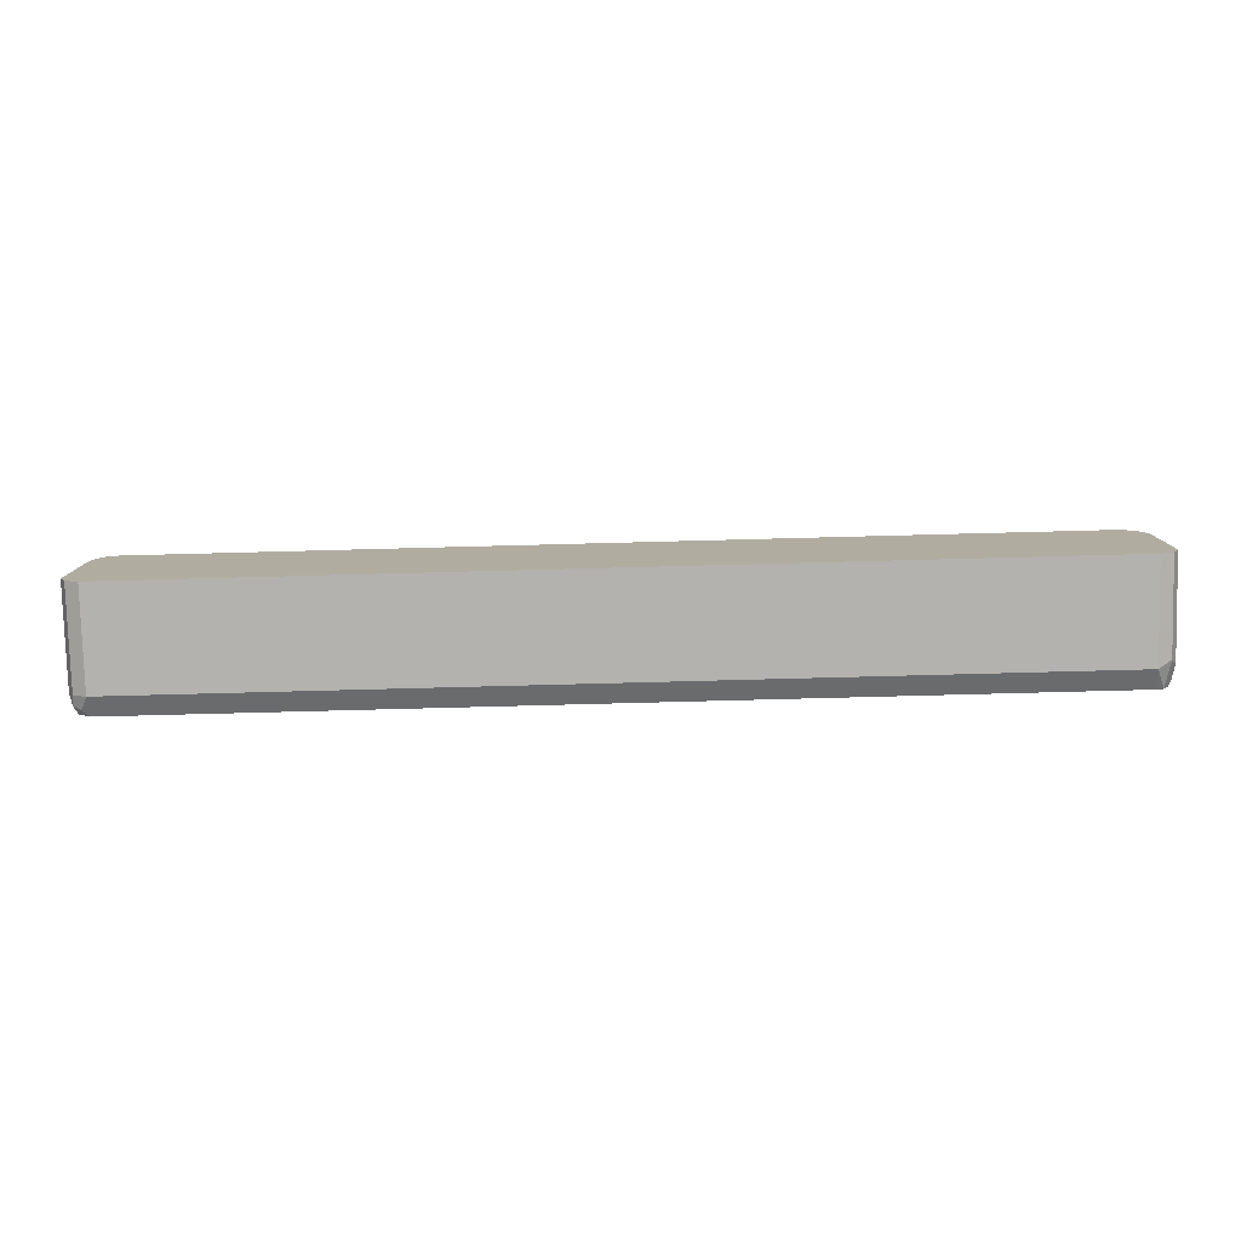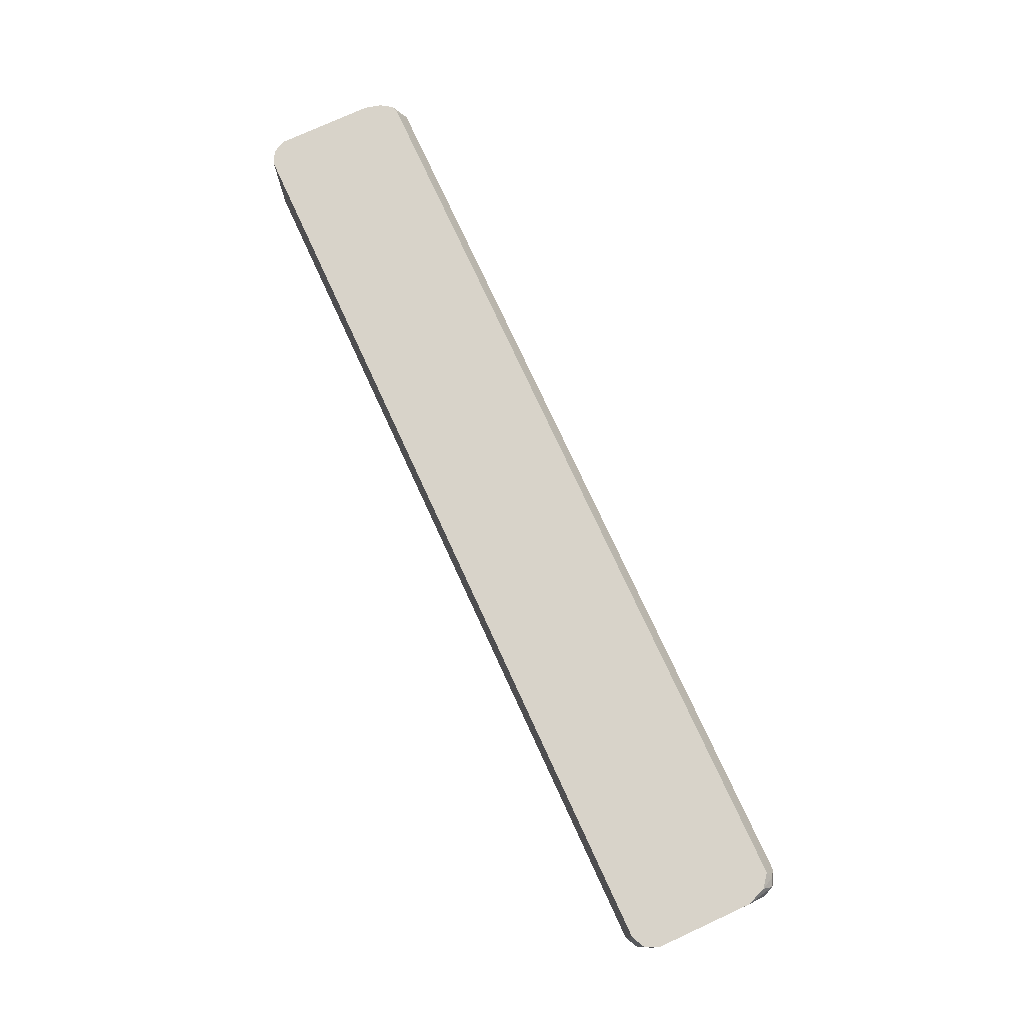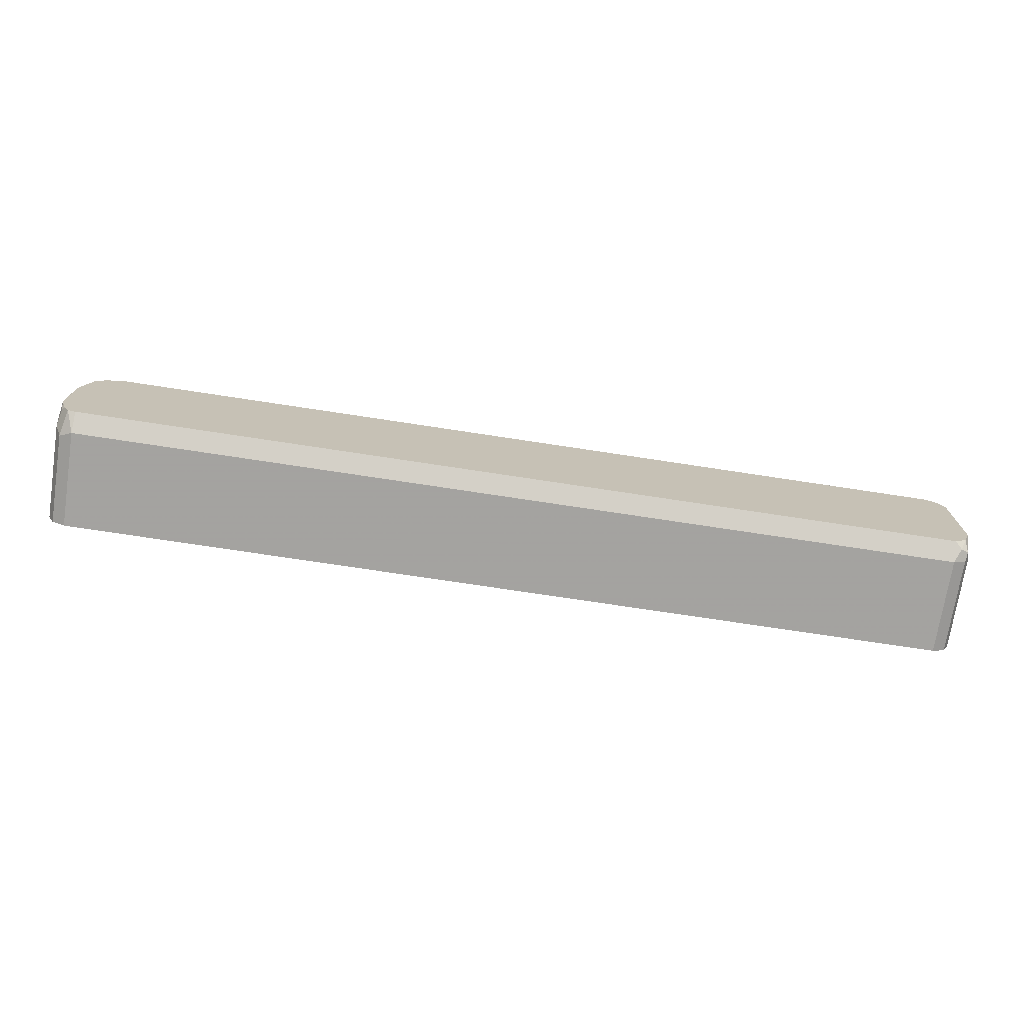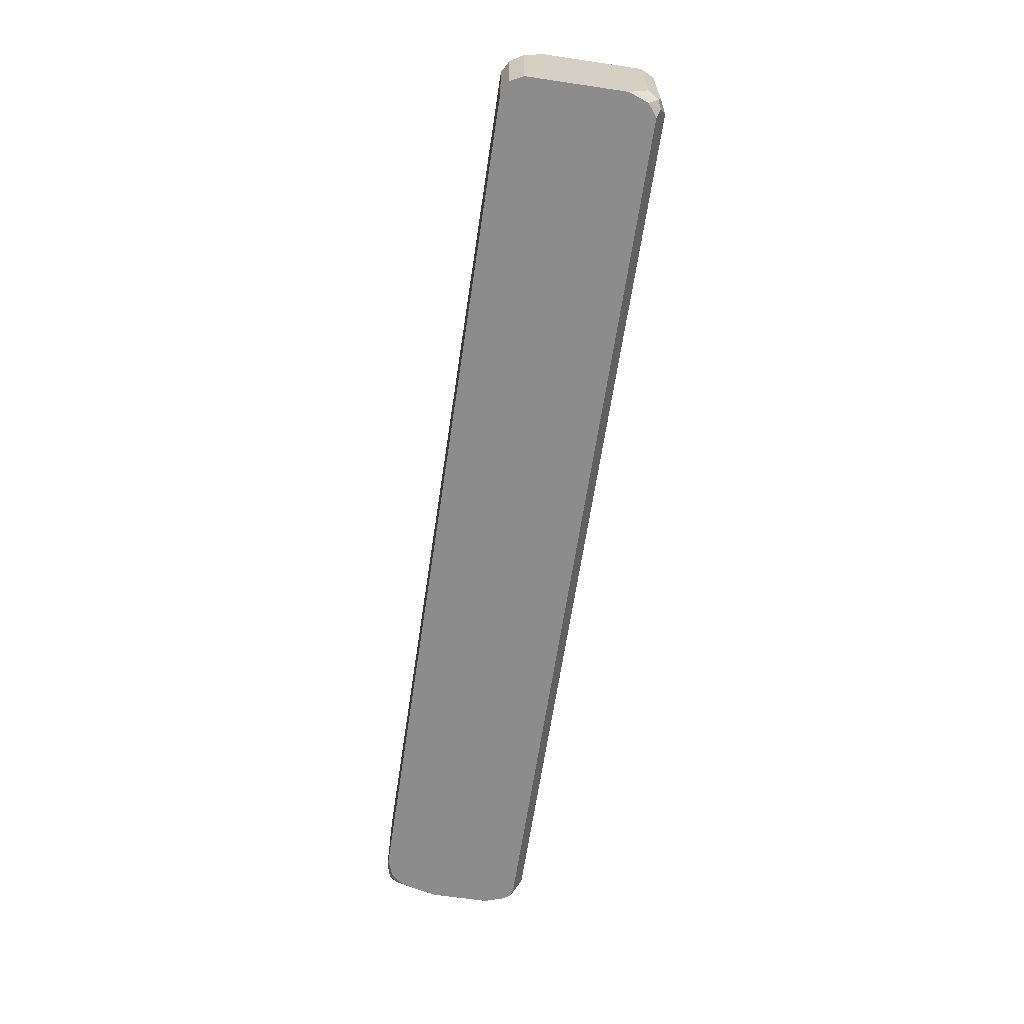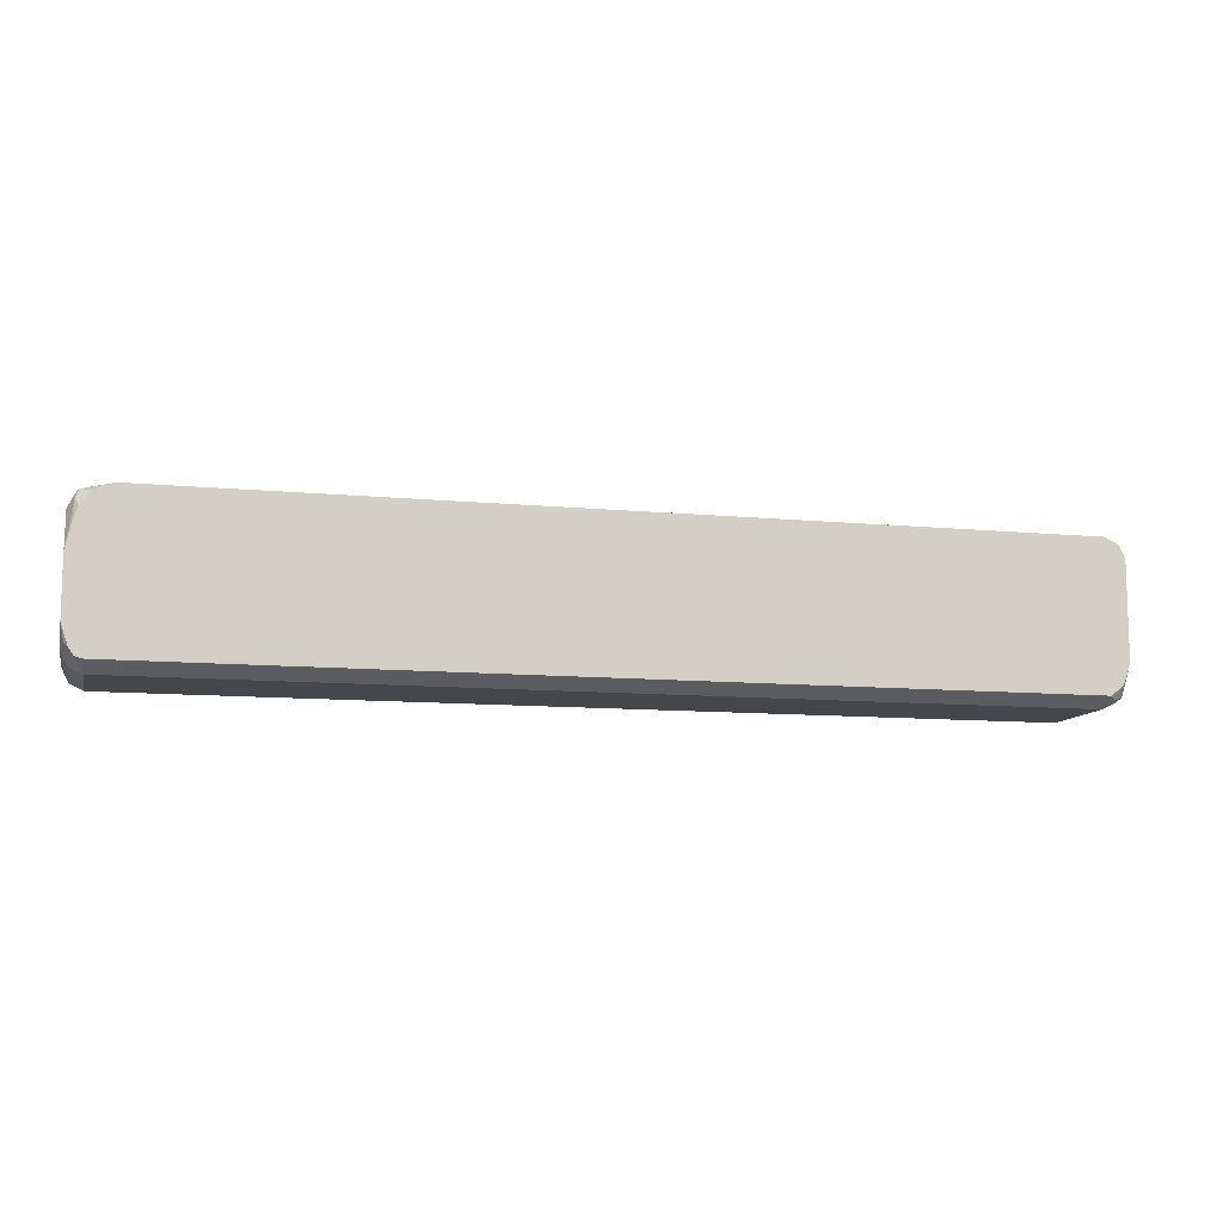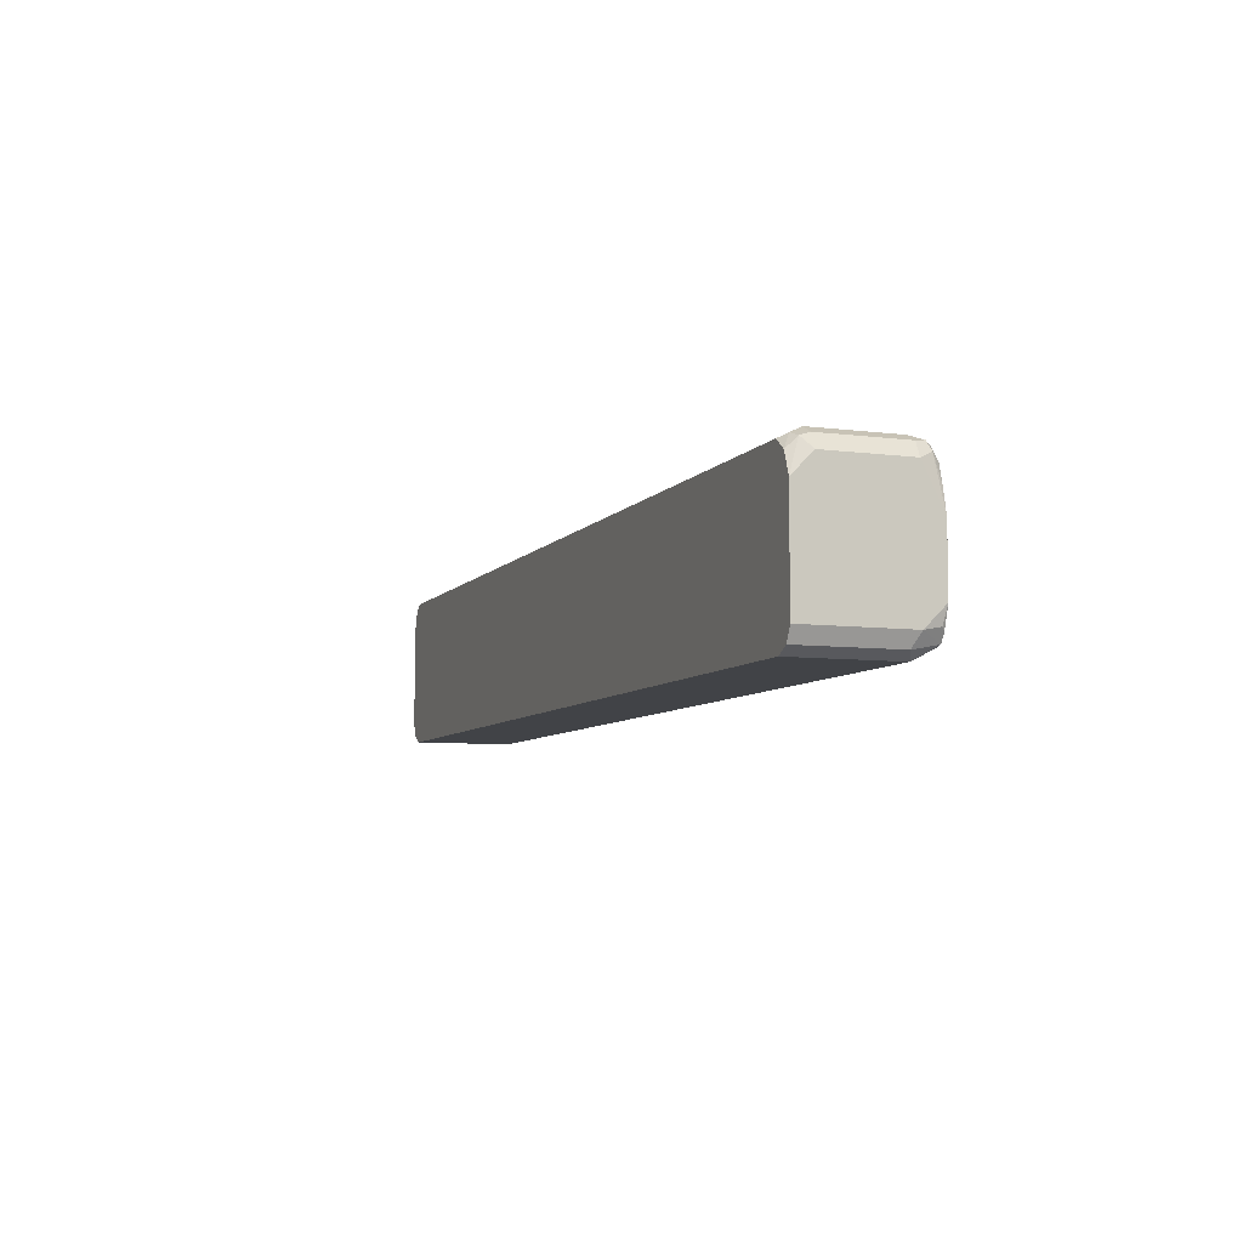
<metadata>
{"format":"obj","ext":"obj","renderer":"f3d","projection":"perspective","resolution":1024,"background":"white","views":[{"elev":-79.8,"azim":-178.5,"up":"+Z"},{"elev":75.8,"azim":-114.7,"up":"+Y"},{"elev":-72.7,"azim":-8.7,"up":"+Z"},{"elev":-64.3,"azim":81.5,"up":"+Y"},{"elev":-10.4,"azim":-13.6,"up":"+Z"},{"elev":-7.1,"azim":-110.6,"up":"+Z"}]}
</metadata>
<code>
v -0.453 -0.6893 0.01966
v -0.453 -0.7879 0.0197
v -0.4662 -0.7814 0.02628
v -0.4662 -0.6893 0.02628
v 0.453 -0.6893 0.01966
v -0.453 -0.8077 0.0296
v -0.4609 -0.8077 0.03154
v 0.453 -0.7879 0.0197
v -0.4728 -0.7879 0.03941
v -0.4728 -0.6893 0.03941
v 0.4662 -0.6893 0.02623
v 0.453 -0.8077 0.0296
v -0.4661 -0.8077 0.03933
v 0.4662 -0.7879 0.02628
v 0.4596 -0.8011 0.02628
v -0.4694 -0.8043 0.04268
v -0.4728 -0.8076 0.05911
v -0.4728 -0.6893 0.1379
v 0.4728 -0.6893 0.03941
v 0.4728 -0.7879 0.03941
v 0.4654 -0.8077 0.03947
v -0.4727 -0.8077 0.05903
v 0.4678 -0.7978 0.02955
v -0.4728 -0.8076 0.1182
v -0.4728 -0.7091 0.1576
v -0.4678 -0.6993 0.1674
v -0.4654 -0.6893 0.1575
v 0.4728 -0.6893 0.1379
v 0.4728 -0.8076 0.05911
v 0.4727 -0.8077 0.05903
v -0.4727 -0.8077 0.1182
v -0.4678 -0.8077 0.1404
v -0.4662 -0.8011 0.1641
v -0.4728 -0.7879 0.1576
v -0.4662 -0.7091 0.1707
v -0.4596 -0.696 0.1707
v -0.4529 -0.6893 0.1674
v 0.4728 -0.7091 0.1576
v 0.4688 -0.6893 0.1536
v 0.4728 -0.8076 0.1576
v 0.4727 -0.8077 0.1577
v -0.4629 -0.8077 0.1575
v -0.4662 -0.7879 0.1707
v -0.453 -0.8076 0.1699
v -0.4629 -0.7978 0.1723
v -0.453 -0.7091 0.1773
v 0.4465 -0.696 0.1707
v 0.4531 -0.6893 0.1674
v 0.4609 -0.6893 0.1654
v 0.4662 -0.7157 0.1707
v 0.4662 -0.8077 0.1707
v -0.453 -0.8077 0.1699
v -0.453 -0.7879 0.1773
v -0.4333 -0.8077 0.1773
v -0.4333 -0.8076 0.1773
v -0.4136 -0.8077 0.1773
v 0.453 -0.7091 0.1773
v 0.453 -0.8076 0.1773
v 0.4531 -0.8077 0.1772
v 0.4332 -0.8077 0.1773
v 0.453 -0.8077 0.1773
f 26 36 27
f 27 36 37
f 28 39 38
f 32 42 33
f 29 41 30
f 33 43 34
f 33 42 44
f 26 35 36
f 33 45 43
f 33 44 45
f 29 40 41
f 25 35 26
f 20 29 23
f 25 34 43
f 24 33 34
f 24 32 33
f 24 31 32
f 21 29 30
f 21 23 29
f 19 29 20
f 19 40 29
f 19 38 40
f 19 28 38
f 18 26 27
f 35 46 36
f 18 25 26
f 25 43 35
f 35 43 53
f 46 60 57
f 36 46 57
f 17 31 24
f 57 60 61
f 54 56 55
f 53 55 56
f 51 58 59
f 50 58 51
f 50 57 58
f 49 57 50
f 48 57 49
f 47 57 48
f 46 56 60
f 46 53 56
f 35 53 46
f 45 55 53
f 45 52 54
f 44 52 45
f 43 45 53
f 42 52 44
f 40 51 41
f 38 51 40
f 38 50 51
f 38 49 50
f 38 39 49
f 36 48 37
f 36 47 48
f 36 57 47
f 45 54 55
f 17 22 31
f 2 12 6
f 14 23 15
f 6 30 41
f 6 21 30
f 6 12 21
f 5 11 8
f 3 7 9
f 3 10 4
f 3 9 10
f 2 8 12
f 2 7 3
f 2 6 7
f 1 8 2
f 1 5 8
f 6 41 51
f 1 11 5
f 1 28 19
f 1 39 28
f 1 49 39
f 1 48 49
f 1 37 48
f 1 27 37
f 1 18 27
f 1 10 18
f 1 4 10
f 1 3 4
f 1 2 3
f 57 61 58
f 1 19 11
f 15 23 21
f 6 51 59
f 6 61 60
f 14 20 23
f 13 17 16
f 13 22 17
f 12 15 21
f 11 20 14
f 11 19 20
f 9 18 10
f 9 25 18
f 9 34 25
f 9 24 34
f 9 17 24
f 9 16 17
f 6 59 61
f 9 13 16
f 8 14 15
f 8 11 14
f 7 13 9
f 6 13 7
f 6 22 13
f 6 31 22
f 6 32 31
f 6 42 32
f 6 52 42
f 6 54 52
f 6 56 54
f 6 60 56
f 8 15 12
f 58 61 59

</code>
